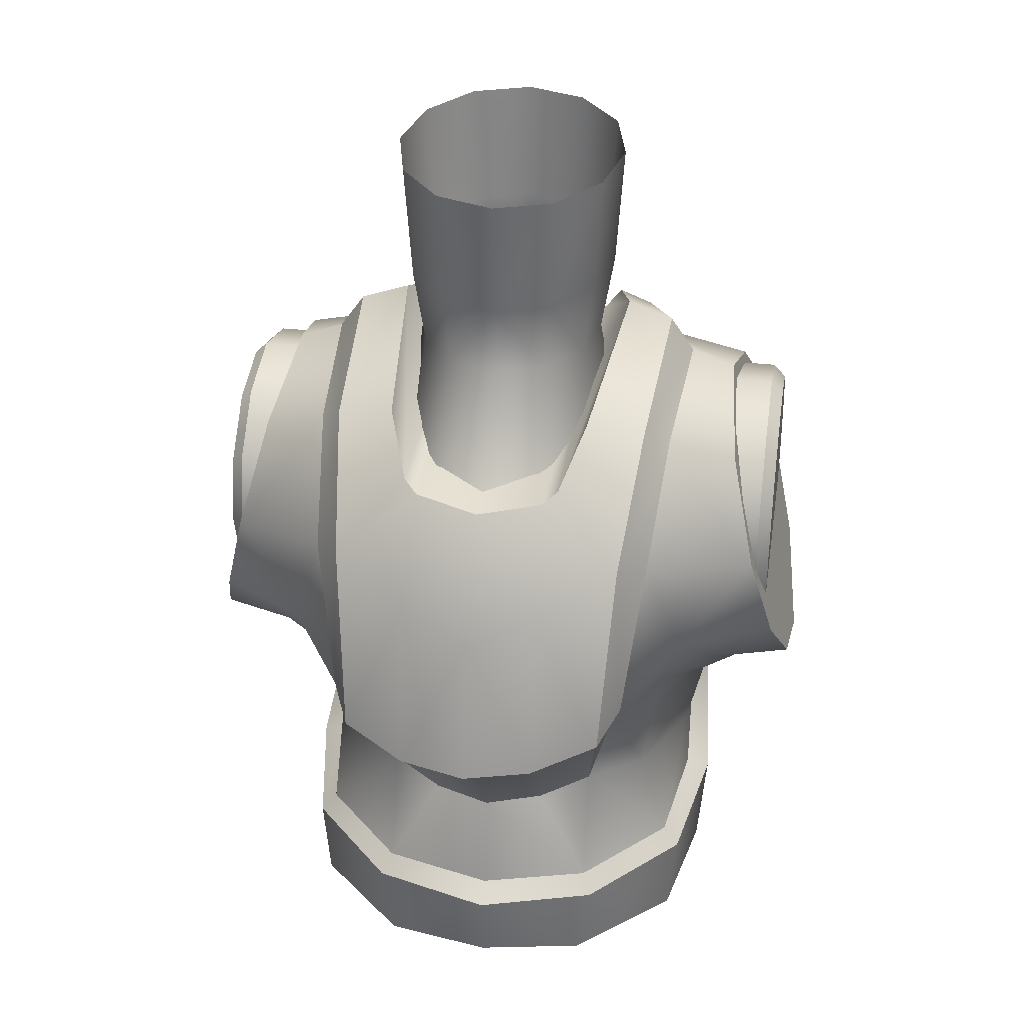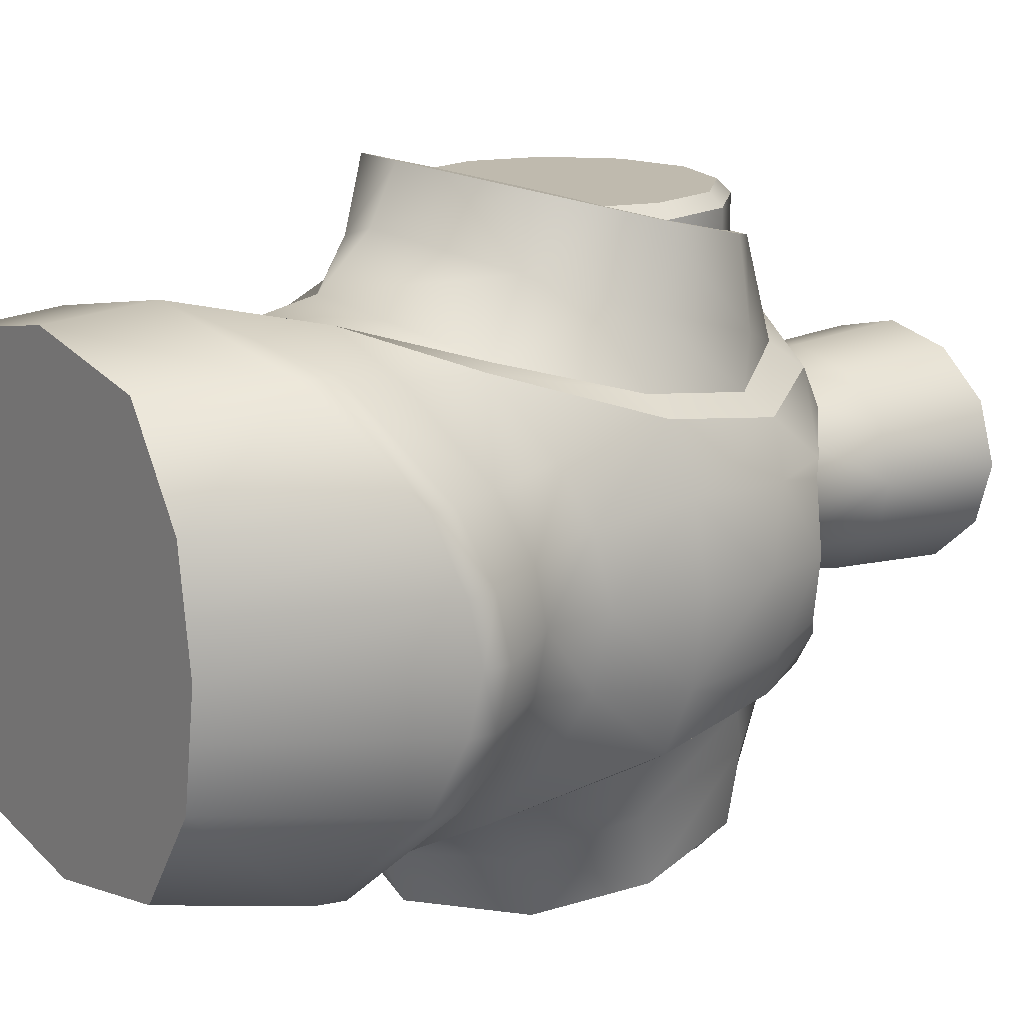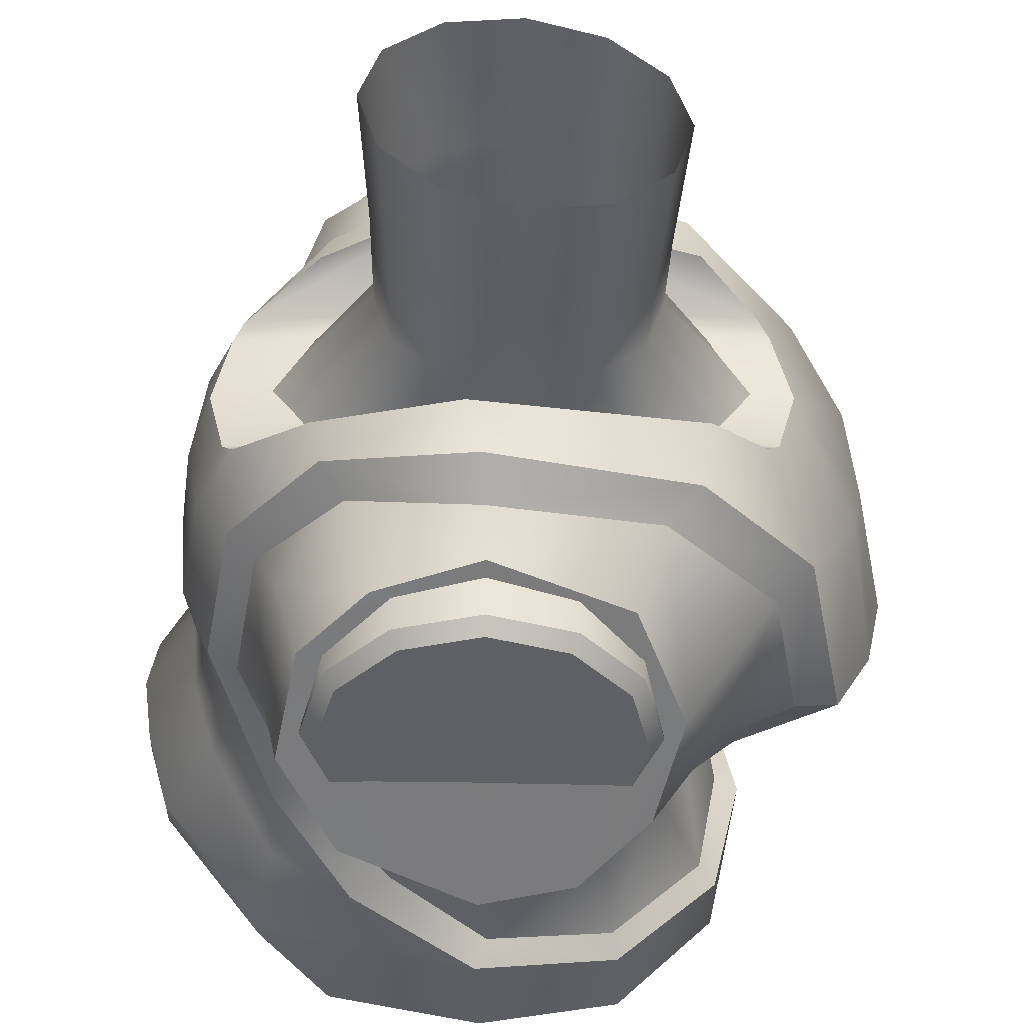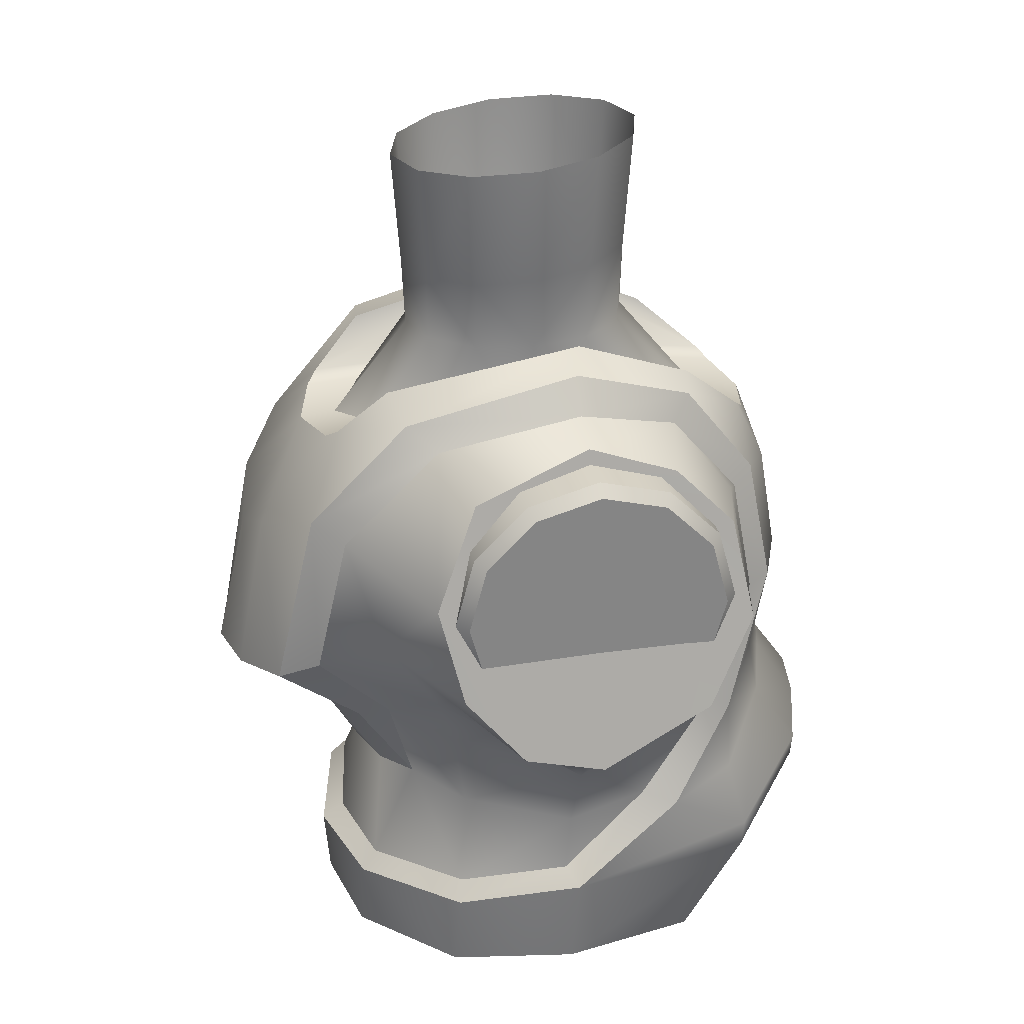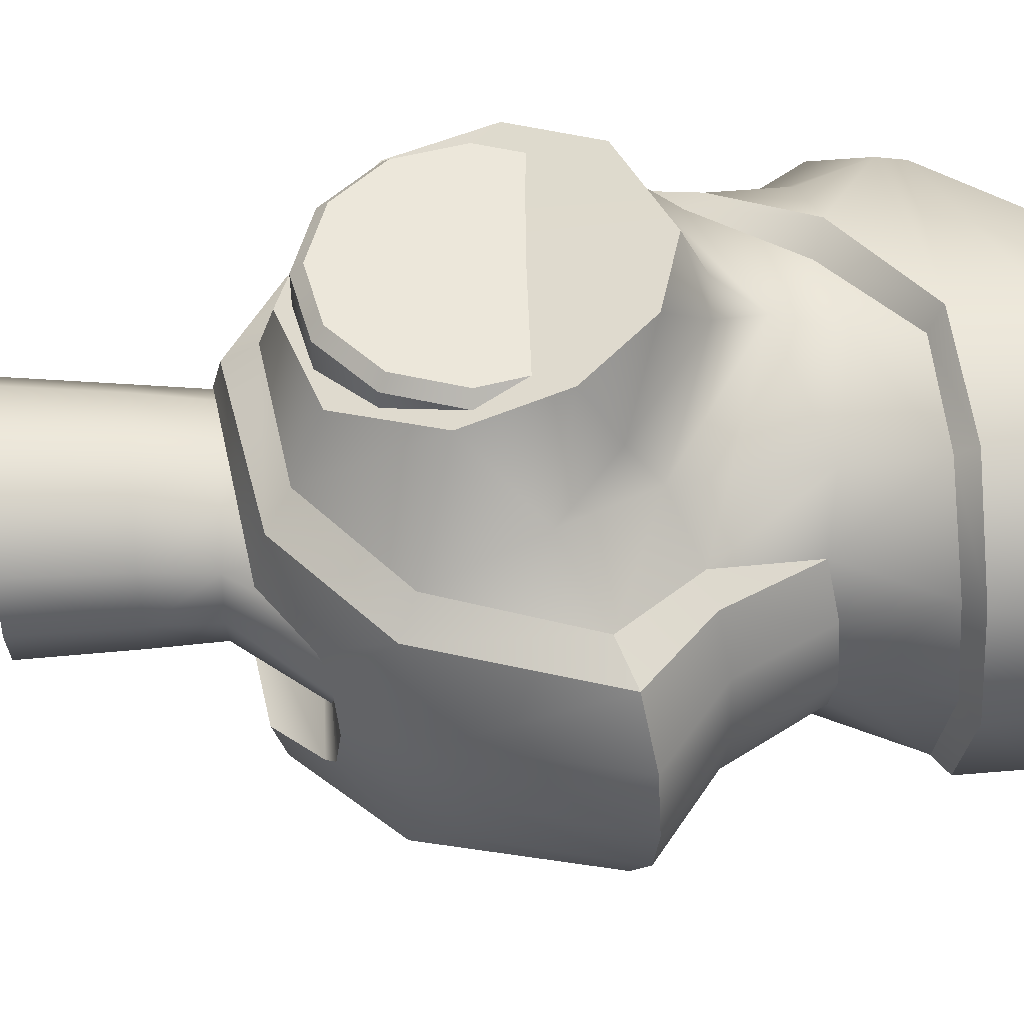
<metadata>
{"format":"obj","ext":"obj","renderer":"f3d","projection":"perspective","resolution":1024,"background":"white","views":[{"elev":32.7,"azim":98.8,"up":"+Z"},{"elev":15.8,"azim":-125.7,"up":"+Y"},{"elev":-43.7,"azim":-1.6,"up":"+Y"},{"elev":28.6,"azim":167.2,"up":"+Z"},{"elev":51.5,"azim":89.1,"up":"+Y"}]}
</metadata>
<code>
o Torso
v 0.007345 4e-06 -0.1188
v -0.09849 4e-06 -0.1188
v -0.09526 0.02145 -0.1188
v -0.09132 0.04757 -0.1188
v -0.06352 0.08898 -0.1188
v -0.000142 0.1012 -0.1188
v -0.06307 0.05981 0.171
v -0.005707 0.07523 0.193
v -0.00454 0.0861 0.1778
v -0.05366 0.0694 0.1612
v -0.1416 4e-06 -0.0343
v -0.1415 4e-06 -0.0233
v -0.1382 0.0245 -0.02689
v -0.1379 0.02404 -0.03769
v -0.002905 0.1051 -0.07372
v 0.05573 0.09424 -0.08139
v 0.05776 0.09065 -0.1188
v -0.05533 0.1384 0.04809
v -0.003293 0.1447 0.02459
v -0.003509 0.1214 0.01306
v -0.06255 0.1109 0.03797
v 0.0988 0.0481 -0.1188
v 0.1078 4e-06 -0.1188
v -0.09079 0.09204 -0.07035
v -0.0918 0.09286 -0.05734
v 0.0696 0.1229 0.1057
v 0.05972 0.134 0.06297
v 0.03346 0.1423 0.03335
v -0.003293 0.1059 0.1712
v 0.04965 0.1113 0.1513
v 0.09793 0.05361 -0.08396
v -0.08751 0.06166 0.1206
v -0.09796 0.05341 0.1261
v 0.09924 0.03513 0.1568
v 0.07688 0.04499 0.1791
v -0.01151 0.05418 0.1976
v -0.0109 0.03502 0.1612
v -0.07731 0.1275 0.08739
v -0.06921 0.1162 0.1321
v -0.04351 0.1096 0.1575
v 0.0615 0.1042 0.04577
v 0.06304 0.08363 0.03083
v 0.01363 0.1163 0.013
v -0.08312 0.08311 0.008259
v -0.1069 0.06256 0.0702
v -0.09539 0.06957 0.06888
v -0.07344 0.08394 0.01694
v 0.1355 0.05926 0.04181
v 0.1509 0.03017 0.03504
v 0.1086 0.02794 0.006757
v 0.09746 0.05462 0.01219
v -0.1196 4e-06 0.007666
v -0.1177 0.0238 0.003795
v -0.000944 0.09244 -0.04039
v 0.0485 0.0745 -0.03307
v 0.05328 0.08703 -0.07284
v 0.001819 0.09452 -0.06787
v -0.03756 0.09277 -0.02946
v -0.05286 0.09969 -0.03397
v 0.07049 0.04902 -0.02955
v 0.09094 0.0495 -0.07607
v -0.003707 0.09983 -0.00982
v 0.05517 0.07886 0.006869
v 0.08328 0.06041 0.01591
v 0.08283 0.0261 -0.03482
v 0.1172 0.06802 0.05074
v 0.1036 0.07637 0.1192
v 0.1172 0.06438 0.1259
v 0.08961 0.09303 0.07111
v 0.06021 0.0815 0.1642
v 0.07302 0.07069 0.1737
v 0.1366 0.03043 0.111
v 0.09106 4e-06 -0.03598
v 0.1001 4e-06 -0.0799
v 0.1104 4e-06 -0.08711
v -0.07912 0.0813 0.1299
v -0.08444 0.08457 -0.02681
v -0.1154 4e-06 0.03894
v -0.1123 0.02987 0.03262
v -0.1207 4e-06 0.07674
v -0.118 0.03578 0.073
v -0.09614 0.03409 0.1502
v -0.06695 0.0444 0.1751
v -0.08333 0.09618 0.07914
v 0.1042 0.02899 0.1523
v -0.1107 0.03302 0.1206
v -0.1169 4e-06 0.1117
v -0.107 4e-06 0.1431
v -0.1005 0.02812 0.1457
v -0.01077 0.02889 0.158
v -0.1027 0.05358 0.02422
v -0.1095 0.04938 -0.006427
v -0.1298 0.05326 -0.03682
v -0.1291 0.05243 -0.04747
v -0.01014 4e-06 0.1612
v 0.112 4e-06 0.1491
v 0.1427 4e-06 0.09772
v 0.1574 4e-06 0.0335
v 0.1154 4e-06 0.005703
v -0.09526 -0.02144 -0.1188
v -0.000142 -0.1012 -0.1188
v -0.06352 -0.08897 -0.1188
v -0.09132 -0.04756 -0.1188
v -0.06307 -0.05981 0.171
v -0.05366 -0.06939 0.1612
v -0.00454 -0.08609 0.1778
v -0.005707 -0.07523 0.193
v -0.1379 -0.02403 -0.03769
v -0.1382 -0.02449 -0.02689
v 0.05776 -0.09064 -0.1188
v 0.05573 -0.09423 -0.08139
v -0.002905 -0.1051 -0.07372
v -0.05533 -0.1384 0.04809
v -0.06255 -0.1109 0.03797
v -0.003509 -0.1214 0.01306
v -0.003293 -0.1447 0.02459
v 0.0988 -0.04809 -0.1188
v -0.09079 -0.09203 -0.07035
v -0.0918 -0.09285 -0.05734
v 0.03346 -0.1423 0.03335
v 0.05972 -0.134 0.06297
v 0.0696 -0.1229 0.1057
v 0.04965 -0.1113 0.1513
v -0.003293 -0.1059 0.1712
v 0.09793 -0.0536 -0.08396
v -0.09796 -0.0534 0.1261
v -0.08751 -0.06166 0.1206
v 0.09924 -0.03513 0.1568
v -0.0109 -0.03501 0.1612
v -0.01151 -0.05417 0.1976
v 0.07688 -0.04498 0.1791
v -0.04351 -0.1096 0.1575
v -0.06921 -0.1162 0.1321
v -0.07731 -0.1275 0.08739
v 0.0615 -0.1041 0.04577
v 0.01363 -0.1163 0.013
v 0.06304 -0.08363 0.03083
v -0.08312 -0.0831 0.008259
v -0.07344 -0.08393 0.01694
v -0.09539 -0.06957 0.06888
v -0.1069 -0.06255 0.0702
v 0.1355 -0.05925 0.04181
v 0.09746 -0.05462 0.01219
v 0.1086 -0.02793 0.006757
v 0.1509 -0.03016 0.03504
v -0.1177 -0.02379 0.003795
v -0.000944 -0.09243 -0.04039
v 0.001819 -0.09451 -0.06787
v 0.05328 -0.08702 -0.07284
v 0.0485 -0.07449 -0.03307
v -0.03756 -0.09277 -0.02946
v -0.05286 -0.09968 -0.03397
v 0.09094 -0.0495 -0.07607
v 0.07049 -0.04901 -0.02955
v -0.003707 -0.09982 -0.00982
v 0.05517 -0.07885 0.006869
v 0.08328 -0.0604 0.01591
v 0.08283 -0.02609 -0.03482
v 0.1172 -0.06801 0.05074
v 0.1172 -0.06438 0.1259
v 0.1036 -0.07636 0.1192
v 0.08961 -0.09302 0.07111
v 0.06021 -0.08149 0.1642
v 0.07302 -0.07068 0.1737
v 0.1366 -0.03043 0.111
v -0.07912 -0.08129 0.1299
v -0.08444 -0.08457 -0.02681
v -0.1123 -0.02986 0.03262
v -0.118 -0.03577 0.073
v -0.09614 -0.03408 0.1502
v -0.06695 -0.04439 0.1751
v -0.08333 -0.09617 0.07914
v 0.1042 -0.02898 0.1523
v -0.1107 -0.03301 0.1206
v -0.1005 -0.02811 0.1457
v -0.01077 -0.02889 0.158
v -0.1027 -0.05357 0.02422
v -0.1095 -0.04937 -0.006427
v -0.1298 -0.05326 -0.03682
v -0.1291 -0.05242 -0.04747
v 0.02941 0.1247 0.1554
v 0.02676 0.1303 0.1509
v -0.003293 0.1303 0.1589
v -0.003293 0.1247 0.1642
v 0.05335 0.1247 0.1315
v 0.04876 0.1303 0.1289
v 0.06211 0.1247 0.0988
v 0.05681 0.1303 0.0988
v 0.05335 0.1247 0.0661
v 0.04876 0.1303 0.06875
v -0.003293 0.1052 0.1642
v 0.02941 0.1067 0.1554
v 0.05335 0.1114 0.1315
v 0.06211 0.118 0.0988
v -0.003293 0.1303 0.06875
v -0.036 0.1247 0.1554
v -0.03334 0.1303 0.1509
v -0.05994 0.1247 0.1315
v -0.05534 0.1303 0.1289
v -0.0687 0.1247 0.0988
v -0.0634 0.1303 0.0988
v -0.05994 0.1247 0.0661
v -0.05534 0.1303 0.06875
v -0.036 0.1067 0.1554
v -0.05994 0.1114 0.1315
v -0.0687 0.118 0.0988
v 0.02941 -0.1247 0.1554
v -0.003293 -0.1247 0.1642
v -0.003293 -0.1303 0.1589
v 0.02676 -0.1303 0.1509
v 0.05335 -0.1247 0.1315
v 0.04876 -0.1303 0.1289
v 0.06211 -0.1247 0.0988
v 0.05681 -0.1303 0.0988
v 0.05335 -0.1247 0.0661
v 0.04876 -0.1303 0.06875
v 0.02941 -0.1067 0.1554
v -0.003293 -0.1052 0.1642
v 0.05335 -0.1114 0.1315
v 0.06211 -0.118 0.0988
v -0.003293 -0.1303 0.06875
v -0.036 -0.1247 0.1554
v -0.03334 -0.1303 0.1509
v -0.05994 -0.1247 0.1315
v -0.05534 -0.1303 0.1289
v -0.0687 -0.1247 0.0988
v -0.0634 -0.1303 0.0988
v -0.05994 -0.1247 0.0661
v -0.05534 -0.1303 0.06875
v -0.036 -0.1067 0.1554
v -0.05994 -0.1114 0.1315
v -0.0687 -0.118 0.0988
v 0.08695 0.02424 0.146
v 0.05285 0.02135 0.1941
v 0.0599 4e-06 0.1941
v 0.09926 4e-06 0.146
v 0.05329 0.04199 0.146
v 0.03361 0.03698 0.1941
v 0.007325 0.04849 0.146
v 0.007325 0.0427 0.1941
v -0.03864 0.04199 0.146
v -0.01896 0.03698 0.1941
v -0.0723 0.02424 0.146
v -0.0382 0.02135 0.1941
v -0.08461 4e-06 0.146
v -0.04525 4e-06 0.1941
v 0.05399 0.02424 0.2251
v 0.06121 4e-06 0.2245
v 0.03427 0.04199 0.2268
v 0.007325 0.04849 0.2292
v -0.01962 0.04199 0.2316
v -0.03934 0.02424 0.2333
v -0.04656 4e-06 0.2339
v 0.08695 -0.02424 0.146
v 0.05285 -0.02134 0.1941
v 0.05329 -0.04198 0.146
v 0.03361 -0.03697 0.1941
v 0.007325 -0.04848 0.146
v 0.007325 -0.04269 0.1941
v -0.03864 -0.04198 0.146
v -0.01896 -0.03697 0.1941
v -0.0723 -0.02424 0.146
v -0.0382 -0.02134 0.1941
v 0.05399 -0.02424 0.2251
v 0.03427 -0.04198 0.2268
v 0.007325 -0.04848 0.2292
v -0.01962 -0.04198 0.2316
v -0.03934 -0.02424 0.2333
v 0.05737 0.026 0.2782
v 0.06511 4e-06 0.2776
v 0.03622 0.04503 0.2801
v 0.007325 0.052 0.2826
v -0.02157 0.04503 0.2851
v -0.04272 0.026 0.287
v -0.05046 4e-06 0.2877
v 0.05737 -0.02599 0.2782
v 0.03622 -0.04503 0.2801
v 0.007325 -0.05199 0.2826
v -0.02157 -0.04503 0.2851
v -0.04272 -0.02599 0.287
f 1 2 3 4 5 6
f 22 23 1 6 17
f 100 2 1 101 102 103
f 1 23 117 110 101
f 7 8 9 10
f 11 12 13 14
f 6 15 16 17
f 18 19 20 21
f 24 25 15 6
f 26 27 28 19 29 30
f 17 16 31 22
f 10 32 33 7
f 34 35 36 37
f 29 19 18 38 39 40
f 41 42 43
f 44 45 46 47
f 48 49 50 51
f 12 52 53 13
f 54 55 56 57
f 58 57 15 59
f 56 55 60 61
f 57 56 16 15
f 56 61 31 16
f 62 63 55 54
f 59 44 47 58
f 55 63 64 60
f 51 50 65 60
f 60 64 51
f 51 64 66 48
f 66 67 68 48
f 66 69 67
f 70 30 29 9
f 71 70 9 8
f 48 68 72 49
f 70 71 68 67
f 26 30 70 67
f 73 74 61 65
f 74 75 31 61
f 75 23 22 31
f 29 40 10 9
f 40 39 76 10
f 62 54 58 47
f 58 54 57
f 25 77 59 15
f 59 77 44
f 52 78 79 53
f 78 80 81 79
f 82 37 36 83
f 21 84 38 18
f 43 20 19 28
f 42 69 66
f 42 41 69
f 69 27 26
f 69 26 67
f 62 43 42 63
f 42 66 64 63
f 43 62 20
f 62 47 21 20
f 21 47 84
f 84 47 46
f 32 10 76
f 28 27 41 43
f 41 27 69
f 85 72 68 34
f 71 35 34 68
f 71 8 36 35
f 36 8 7 83
f 82 83 7 33
f 86 87 88 89
f 82 89 90 37
f 90 85 34 37
f 32 46 45 33
f 81 80 87 86
f 38 84 76 39
f 84 46 32 76
f 45 44 91
f 44 77 92 91
f 92 77 25 93
f 25 24 94 93
f 6 5 24
f 24 5 4 94
f 2 11 14 3
f 89 88 95 90
f 95 96 85 90
f 96 97 72 85
f 97 98 49 72
f 49 98 99 50
f 50 99 73 65
f 61 60 65
f 82 33 86 89
f 33 45 81 86
f 45 91 79 81
f 91 92 53 79
f 92 93 13 53
f 93 94 14 13
f 94 4 3 14
f 104 105 106 107
f 11 108 109 12
f 101 110 111 112
f 113 114 115 116
f 118 101 112 119
f 120 121 122 123 124 116
f 110 117 125 111
f 105 104 126 127
f 128 129 130 131
f 124 132 133 134 113 116
f 135 136 137
f 138 139 140 141
f 142 143 144 145
f 12 109 146 52
f 147 148 149 150
f 151 152 112 148
f 149 153 154 150
f 148 112 111 149
f 149 111 125 153
f 155 147 150 156
f 152 151 139 138
f 150 154 157 156
f 143 154 158 144
f 154 143 157
f 143 142 159 157
f 159 142 160 161
f 159 161 162
f 163 106 124 123
f 164 107 106 163
f 142 145 165 160
f 163 161 160 164
f 122 161 163 123
f 73 158 153 74
f 74 153 125 75
f 75 125 117 23
f 124 106 105 132
f 132 105 166 133
f 155 139 151 147
f 151 148 147
f 119 112 152 167
f 152 138 167
f 52 146 168 78
f 78 168 169 80
f 170 171 130 129
f 114 113 134 172
f 136 120 116 115
f 137 159 162
f 137 162 135
f 162 122 121
f 162 161 122
f 155 156 137 136
f 137 156 157 159
f 136 115 155
f 155 115 114 139
f 114 172 139
f 172 140 139
f 127 166 105
f 120 136 135 121
f 135 162 121
f 173 128 160 165
f 164 160 128 131
f 164 131 130 107
f 130 171 104 107
f 170 126 104 171
f 174 175 88 87
f 170 129 176 175
f 176 129 128 173
f 127 126 141 140
f 169 174 87 80
f 134 133 166 172
f 172 166 127 140
f 141 177 138
f 138 177 178 167
f 178 179 119 167
f 119 179 180 118
f 101 118 102
f 118 180 103 102
f 2 100 108 11
f 175 176 95 88
f 95 176 173 96
f 96 173 165 97
f 97 165 145 98
f 145 144 99 98
f 144 158 73 99
f 153 158 154
f 170 175 174 126
f 126 174 169 141
f 141 169 168 177
f 177 168 146 178
f 178 146 109 179
f 179 109 108 180
f 180 108 100 103
f 181 182 183 184
f 185 186 182 181
f 187 188 186 185
f 189 190 188 187
f 181 184 191 192
f 193 185 181 192
f 194 187 185 193
f 189 187 194
f 186 188 190 195 183 182
f 196 184 183 197
f 198 196 197 199
f 200 198 199 201
f 202 200 201 203
f 196 204 191 184
f 205 204 196 198
f 206 205 198 200
f 202 206 200
f 203 201 199 197 183 195
f 207 208 209 210
f 211 207 210 212
f 213 211 212 214
f 215 213 214 216
f 207 217 218 208
f 219 217 207 211
f 220 219 211 213
f 215 220 213
f 216 214 212 210 209 221
f 222 223 209 208
f 224 225 223 222
f 226 227 225 224
f 228 229 227 226
f 222 208 218 230
f 231 224 222 230
f 232 226 224 231
f 228 226 232
f 225 227 229 221 209 223
f 233 234 235 236
f 237 238 234 233
f 239 240 238 237
f 241 242 240 239
f 243 244 242 241
f 245 246 244 243
f 234 247 248 235
f 238 249 247 234
f 240 250 249 238
f 251 250 240 242
f 252 251 242 244
f 253 252 244 246
f 254 236 235 255
f 256 254 255 257
f 258 256 257 259
f 260 258 259 261
f 262 260 261 263
f 245 262 263 246
f 255 235 248 264
f 257 255 264 265
f 259 257 265 266
f 267 261 259 266
f 268 263 261 267
f 253 246 263 268
f 248 247 269 270
f 247 249 271 269
f 249 250 272 271
f 250 251 273 272
f 251 252 274 273
f 252 253 275 274
f 264 248 270 276
f 265 264 276 277
f 266 265 277 278
f 267 266 278 279
f 268 267 279 280
f 253 268 280 275

</code>
